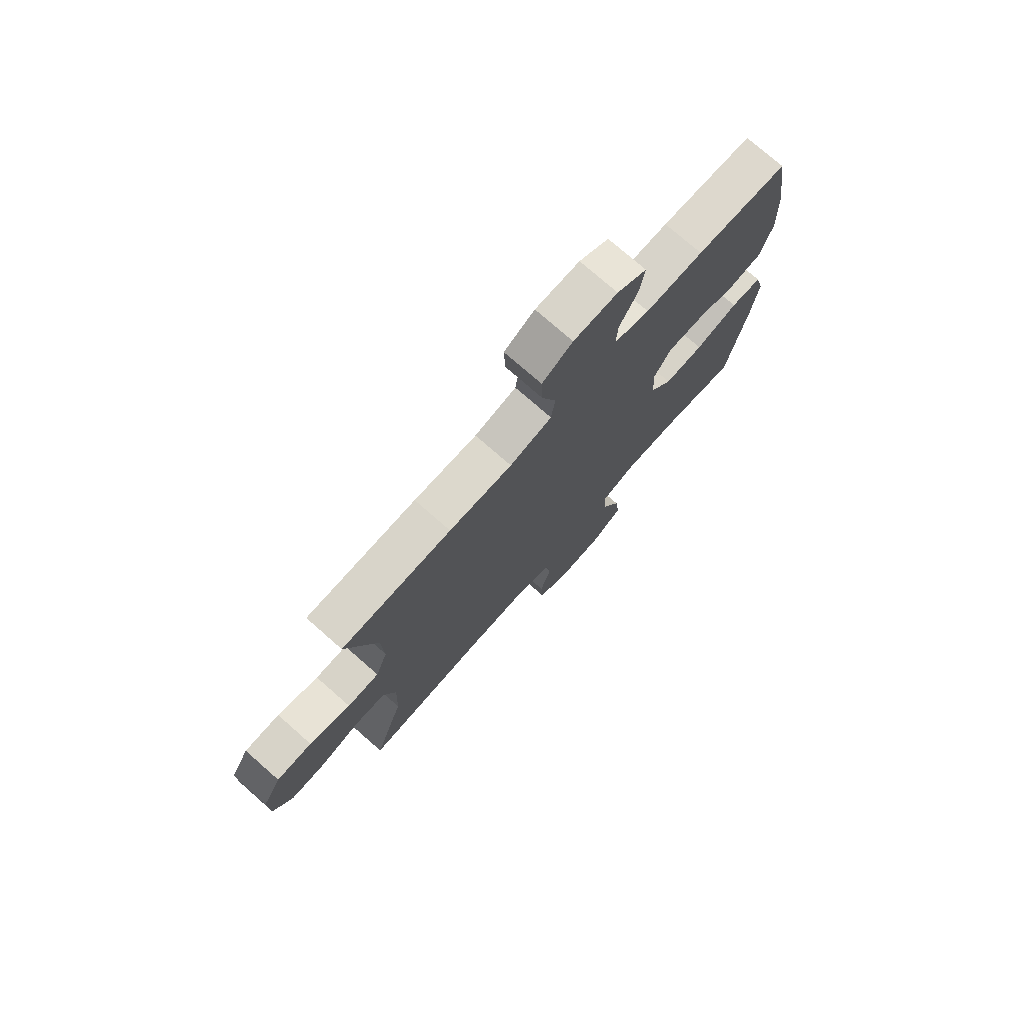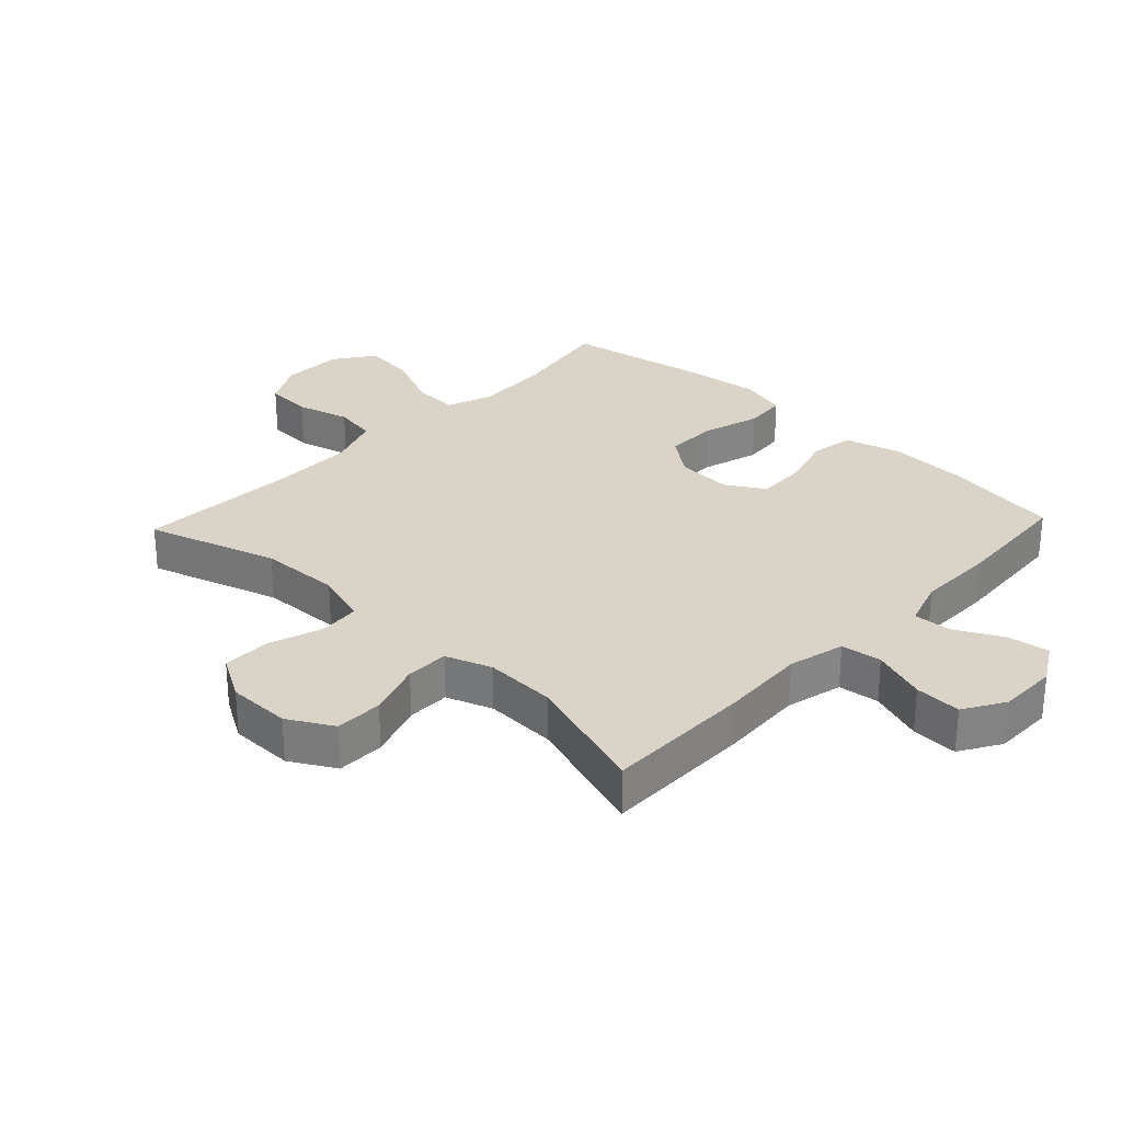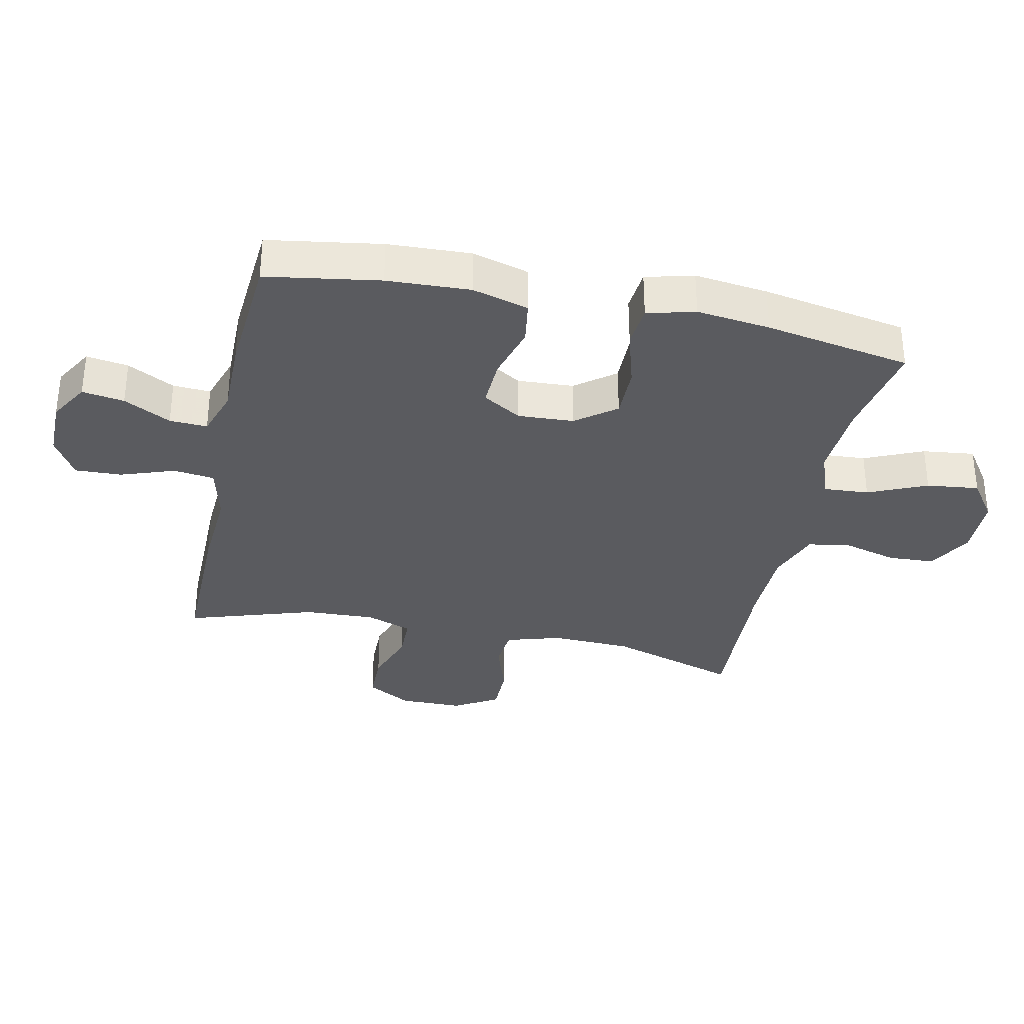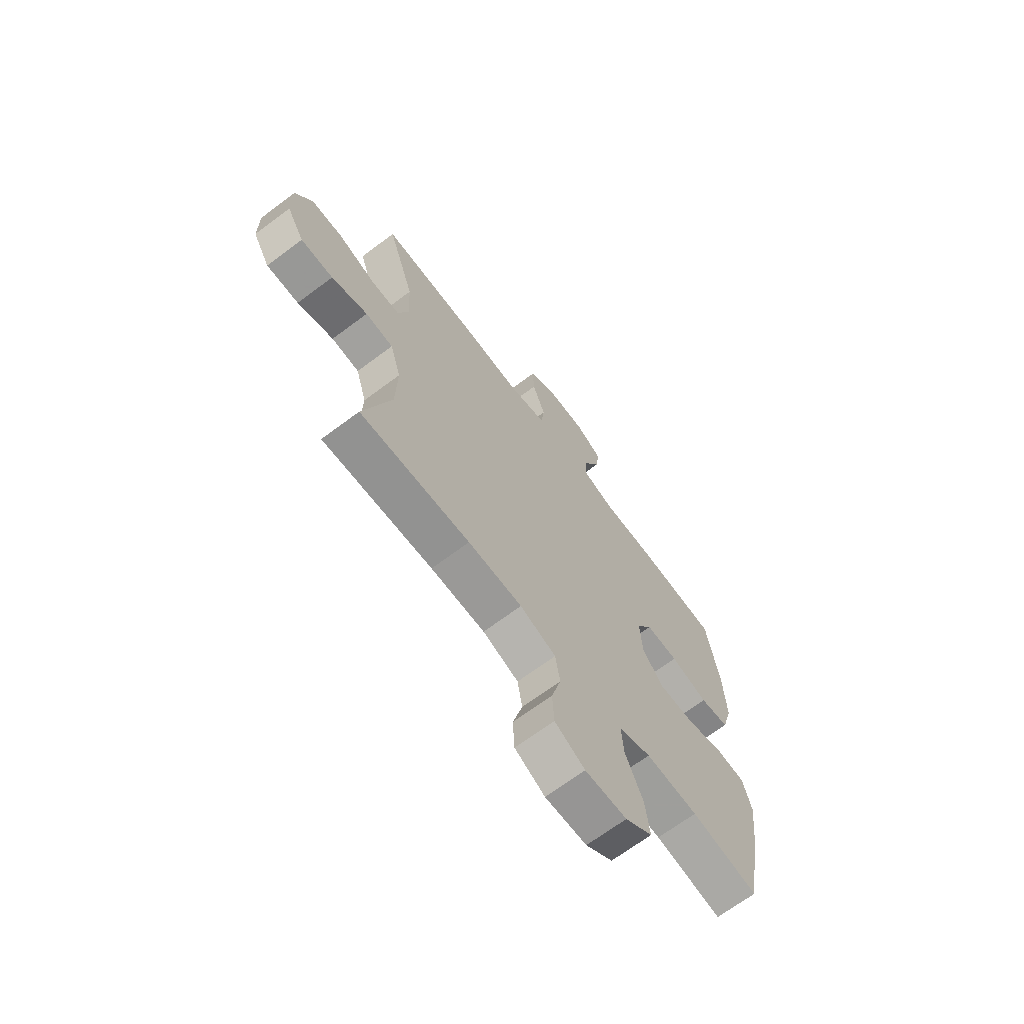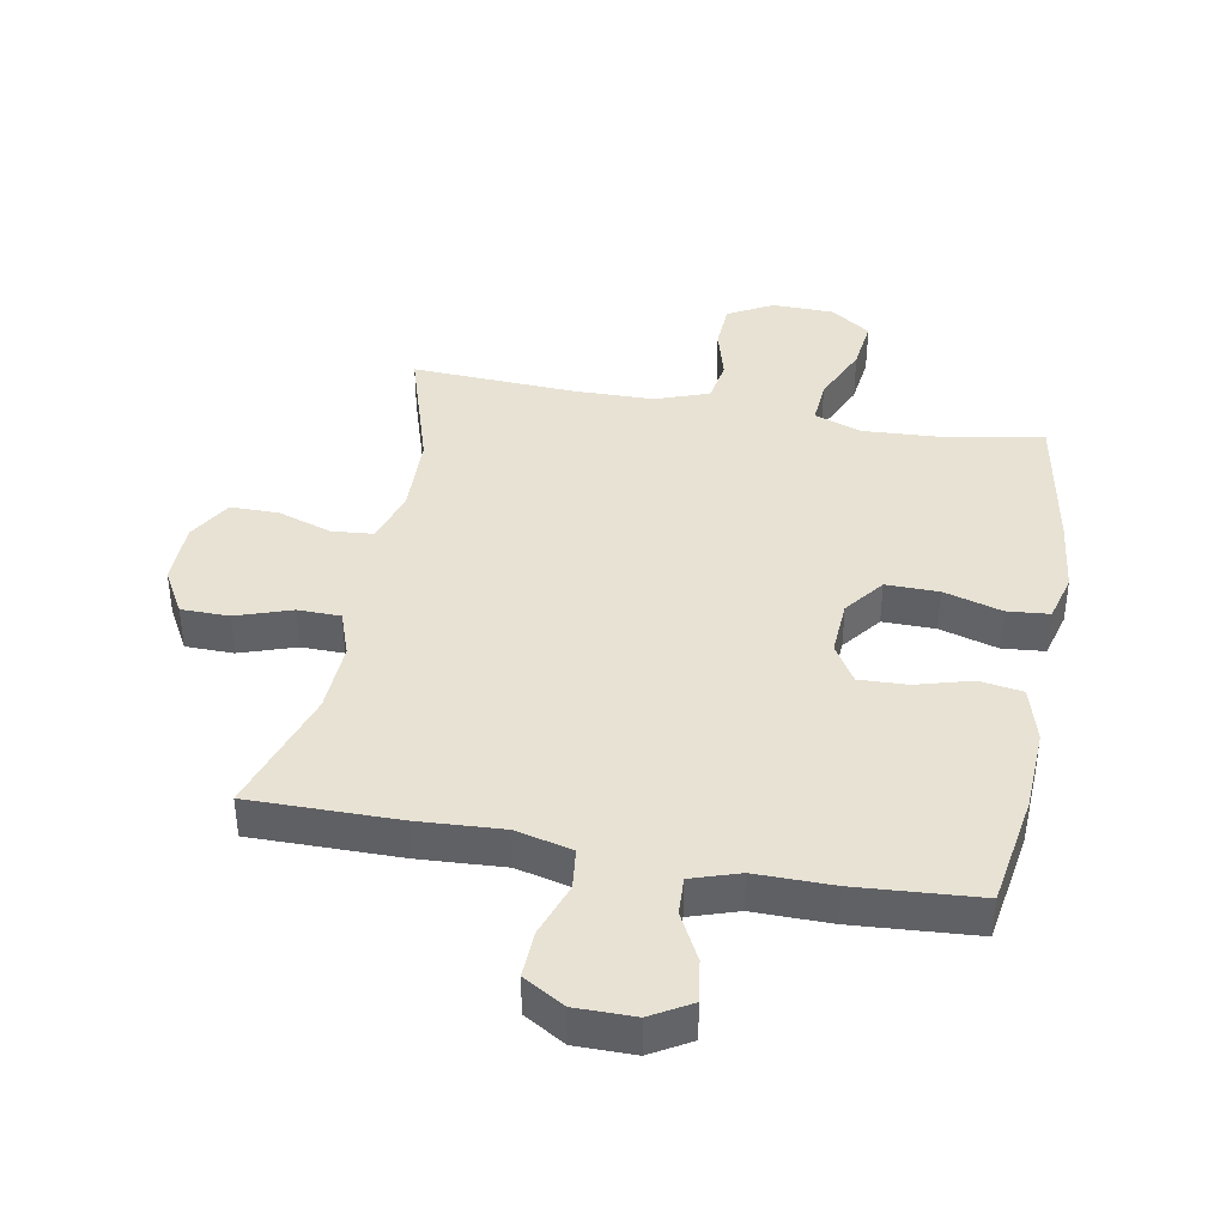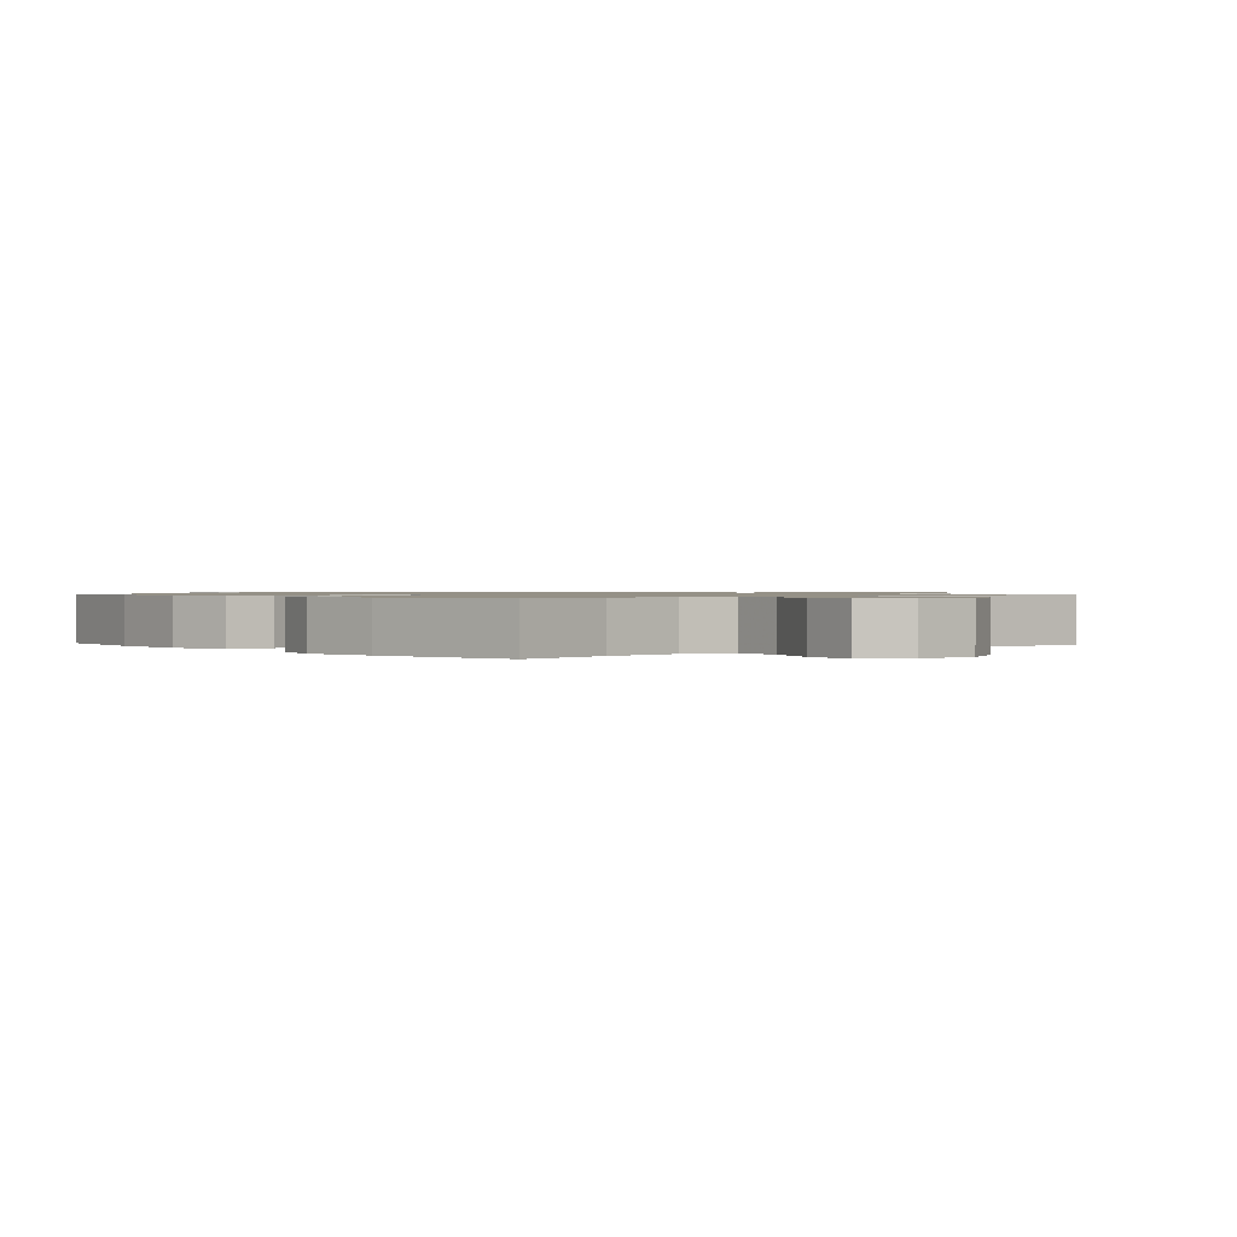
<metadata>
{"format":"obj","ext":"obj","renderer":"f3d","projection":"perspective","resolution":1024,"background":"white","views":[{"elev":75.7,"azim":-48.7,"up":"+Z"},{"elev":28.8,"azim":-46.6,"up":"+Y"},{"elev":-33.5,"azim":77.9,"up":"+Y"},{"elev":-68.4,"azim":-53.1,"up":"+Z"},{"elev":40.0,"azim":10.5,"up":"+Y"},{"elev":0.9,"azim":138.7,"up":"+Y"}]}
</metadata>
<code>
v -0.5 0.07 0.5
v -0.264 0.07 0.499
v -0.129 0.07 0.491
v -0.039 0.07 0.513
v -0.031 0.07 0.578
v -0.061 0.07 0.664
v -0.064 0.07 0.738
v 0.001 0.07 0.777
v 0.095 0.07 0.777
v 0.158 0.07 0.74
v 0.148 0.07 0.673
v 0.109 0.07 0.598
v 0.106 0.07 0.538
v 0.182 0.07 0.513
v 0.305 0.07 0.514
v 0.5 0.07 0.5
v 0.529 0.07 0.32
v 0.535 0.07 0.188
v 0.51 0.07 0.099
v 0.441 0.07 0.088
v 0.353 0.07 0.113
v 0.276 0.07 0.116
v 0.239 0.07 0.055
v 0.244 0.07 -0.034
v 0.292 0.07 -0.097
v 0.376 0.07 -0.096
v 0.468 0.07 -0.069
v 0.535 0.07 -0.075
v 0.555 0.07 -0.151
v 0.541 0.07 -0.268
v 0.5 0.07 -0.5
v 0.342 0.07 -0.471
v 0.219 0.07 -0.464
v 0.143 0.07 -0.491
v 0.148 0.07 -0.563
v 0.189 0.07 -0.656
v 0.199 0.07 -0.739
v 0.135 0.07 -0.784
v 0.037 0.07 -0.786
v -0.034 0.07 -0.747
v -0.038 0.07 -0.673
v -0.015 0.07 -0.588
v -0.026 0.07 -0.52
v -0.111 0.07 -0.489
v -0.239 0.07 -0.487
v -0.5 0.07 -0.5
v -0.435 0.07 -0.293
v -0.431 0.07 -0.164
v -0.457 0.07 -0.078
v -0.523 0.07 -0.072
v -0.609 0.07 -0.101
v -0.686 0.07 -0.101
v -0.727 0.07 -0.031
v -0.728 0.07 0.07
v -0.688 0.07 0.141
v -0.612 0.07 0.142
v -0.524 0.07 0.112
v -0.456 0.07 0.113
v -0.43 0.07 0.186
v -0.435 0.07 0.299
v -0.5 0 0.5
v -0.264 0 0.499
v -0.129 0 0.491
v -0.039 0 0.513
v -0.031 0 0.578
v -0.061 0 0.664
v -0.064 0 0.738
v 0.001 0 0.777
v 0.095 0 0.777
v 0.158 0 0.74
v 0.148 0 0.673
v 0.109 0 0.598
v 0.106 0 0.538
v 0.182 0 0.513
v 0.305 0 0.514
v 0.5 0 0.5
v 0.529 0 0.32
v 0.535 0 0.188
v 0.51 0 0.099
v 0.441 0 0.088
v 0.353 0 0.113
v 0.276 0 0.116
v 0.239 0 0.055
v 0.244 0 -0.034
v 0.292 0 -0.097
v 0.376 0 -0.096
v 0.468 0 -0.069
v 0.535 0 -0.075
v 0.555 0 -0.151
v 0.541 0 -0.268
v 0.5 0 -0.5
v 0.342 0 -0.471
v 0.219 0 -0.464
v 0.143 0 -0.491
v 0.148 0 -0.563
v 0.189 0 -0.656
v 0.199 0 -0.739
v 0.135 0 -0.784
v 0.037 0 -0.786
v -0.034 0 -0.747
v -0.038 0 -0.673
v -0.015 0 -0.588
v -0.026 0 -0.52
v -0.111 0 -0.489
v -0.239 0 -0.487
v -0.5 0 -0.5
v -0.435 0 -0.293
v -0.431 0 -0.164
v -0.457 0 -0.078
v -0.523 0 -0.072
v -0.609 0 -0.101
v -0.686 0 -0.101
v -0.727 0 -0.031
v -0.728 0 0.07
v -0.688 0 0.141
v -0.612 0 0.142
v -0.524 0 0.112
v -0.456 0 0.113
v -0.43 0 0.186
v -0.435 0 0.299
f 55 56 57
f 54 55 57
f 53 54 57
f 52 53 57
f 51 52 57
f 50 51 57
f 49 50 57 58
f 48 49 58 59
f 45 46 47
f 44 45 47 48
f 43 44 48 59
f 40 41 42
f 39 40 42
f 38 39 42
f 37 38 42
f 36 37 42
f 35 36 42
f 34 35 42 43
f 43 59 60
f 34 43 60
f 33 34 60
f 30 31 32
f 29 30 32
f 28 29 32
f 27 28 32
f 26 27 32
f 25 26 32 33
f 19 20 21
f 18 19 21
f 17 18 21
f 16 17 21
f 15 16 21
f 14 15 21
f 13 14 21 22
f 10 11 12
f 9 10 12
f 8 9 12
f 7 8 12
f 6 7 12
f 5 6 12
f 4 5 12 13
f 13 22 23
f 4 13 23
f 3 4 23
f 60 1 2
f 33 60 2
f 25 33 2
f 24 25 2
f 2 3 23 24
f 117 116 115
f 117 115 114
f 117 114 113
f 117 113 112
f 117 112 111
f 117 111 110
f 118 117 110 109
f 119 118 109 108
f 107 106 105
f 108 107 105 104
f 119 108 104 103
f 102 101 100
f 102 100 99
f 102 99 98
f 102 98 97
f 102 97 96
f 102 96 95
f 103 102 95 94
f 120 119 103
f 120 103 94
f 120 94 93
f 92 91 90
f 92 90 89
f 92 89 88
f 92 88 87
f 92 87 86
f 93 92 86 85
f 81 80 79
f 81 79 78
f 81 78 77
f 81 77 76
f 81 76 75
f 81 75 74
f 82 81 74 73
f 72 71 70
f 72 70 69
f 72 69 68
f 72 68 67
f 72 67 66
f 72 66 65
f 73 72 65 64
f 83 82 73
f 83 73 64
f 83 64 63
f 62 61 120
f 62 120 93
f 62 93 85
f 62 85 84
f 84 83 63 62
f 1 61 62 2
f 2 62 63 3
f 3 63 64 4
f 4 64 65 5
f 5 65 66 6
f 6 66 67 7
f 7 67 68 8
f 8 68 69 9
f 9 69 70 10
f 10 70 71 11
f 11 71 72 12
f 12 72 73 13
f 13 73 74 14
f 14 74 75 15
f 15 75 76 16
f 16 76 77 17
f 17 77 78 18
f 18 78 79 19
f 19 79 80 20
f 20 80 81 21
f 21 81 82 22
f 22 82 83 23
f 23 83 84 24
f 24 84 85 25
f 25 85 86 26
f 26 86 87 27
f 27 87 88 28
f 28 88 89 29
f 29 89 90 30
f 30 90 91 31
f 31 91 92 32
f 32 92 93 33
f 33 93 94 34
f 34 94 95 35
f 35 95 96 36
f 36 96 97 37
f 37 97 98 38
f 38 98 99 39
f 39 99 100 40
f 40 100 101 41
f 41 101 102 42
f 42 102 103 43
f 43 103 104 44
f 44 104 105 45
f 45 105 106 46
f 46 106 107 47
f 47 107 108 48
f 48 108 109 49
f 49 109 110 50
f 50 110 111 51
f 51 111 112 52
f 52 112 113 53
f 53 113 114 54
f 54 114 115 55
f 55 115 116 56
f 56 116 117 57
f 57 117 118 58
f 58 118 119 59
f 59 119 120 60
f 60 120 61 1

</code>
